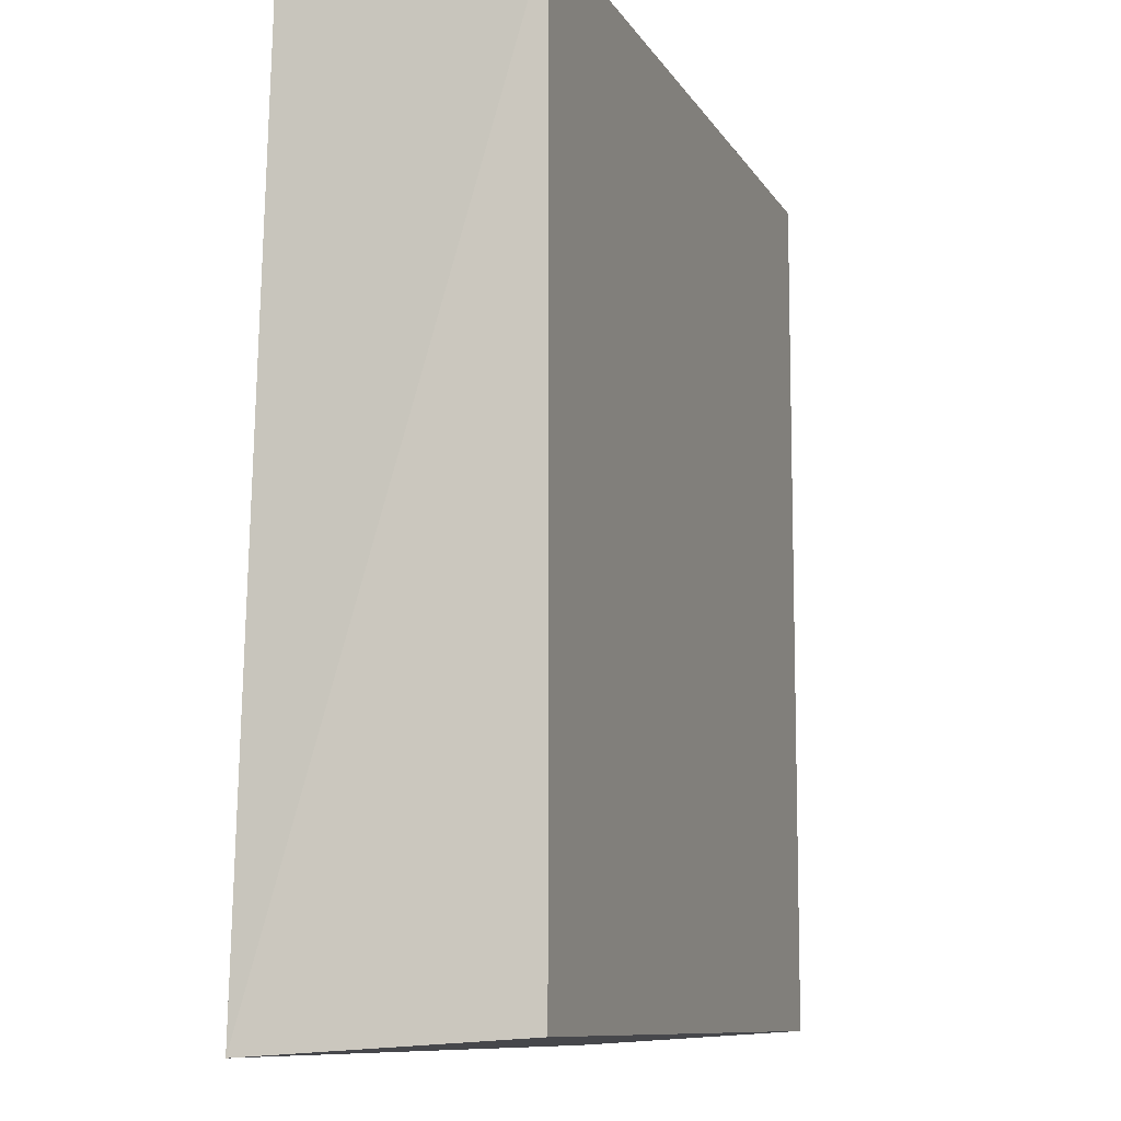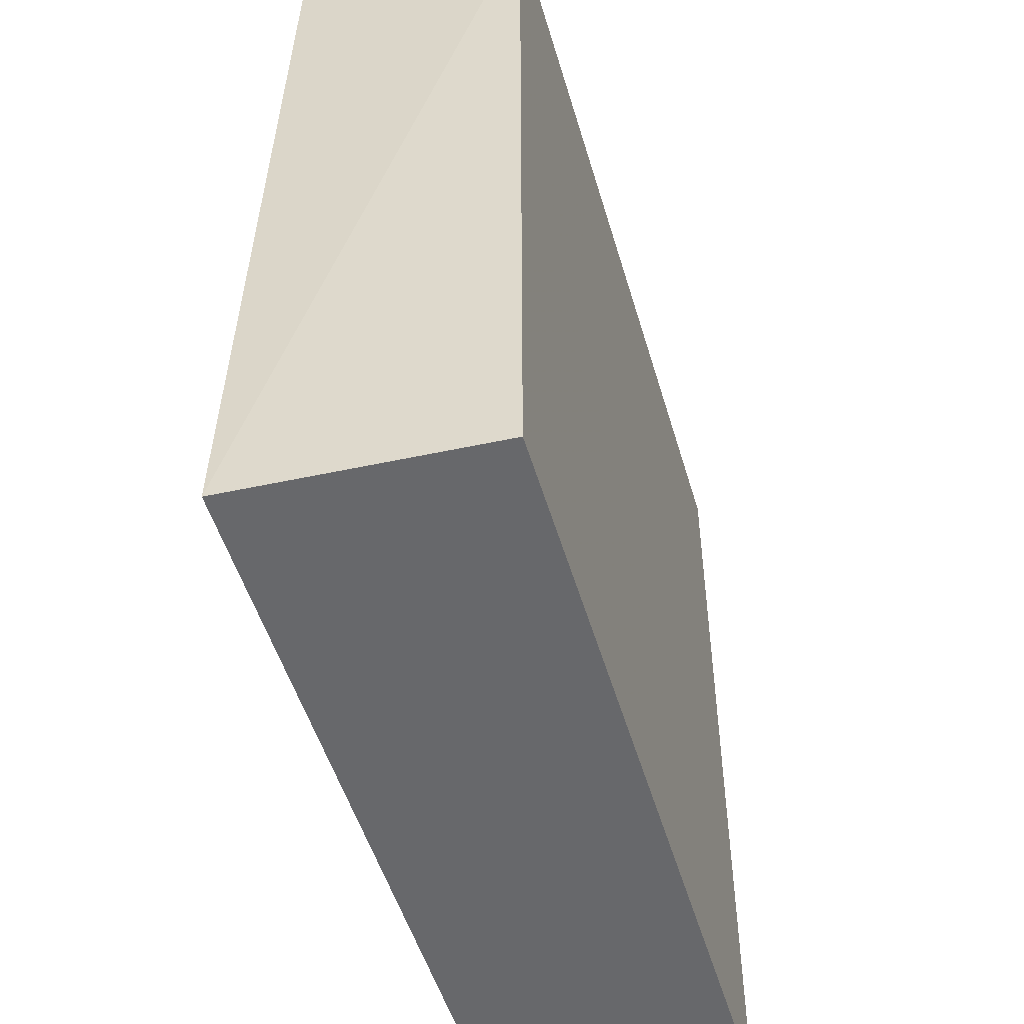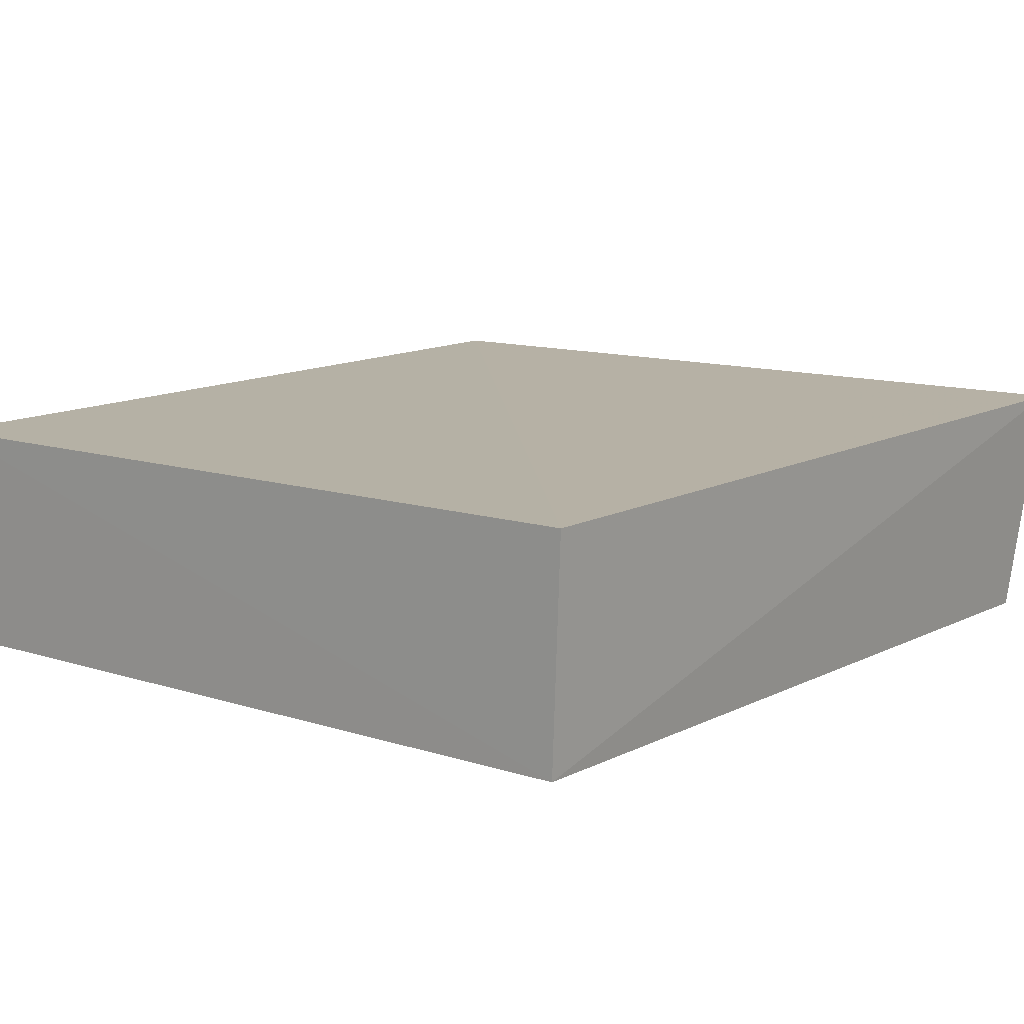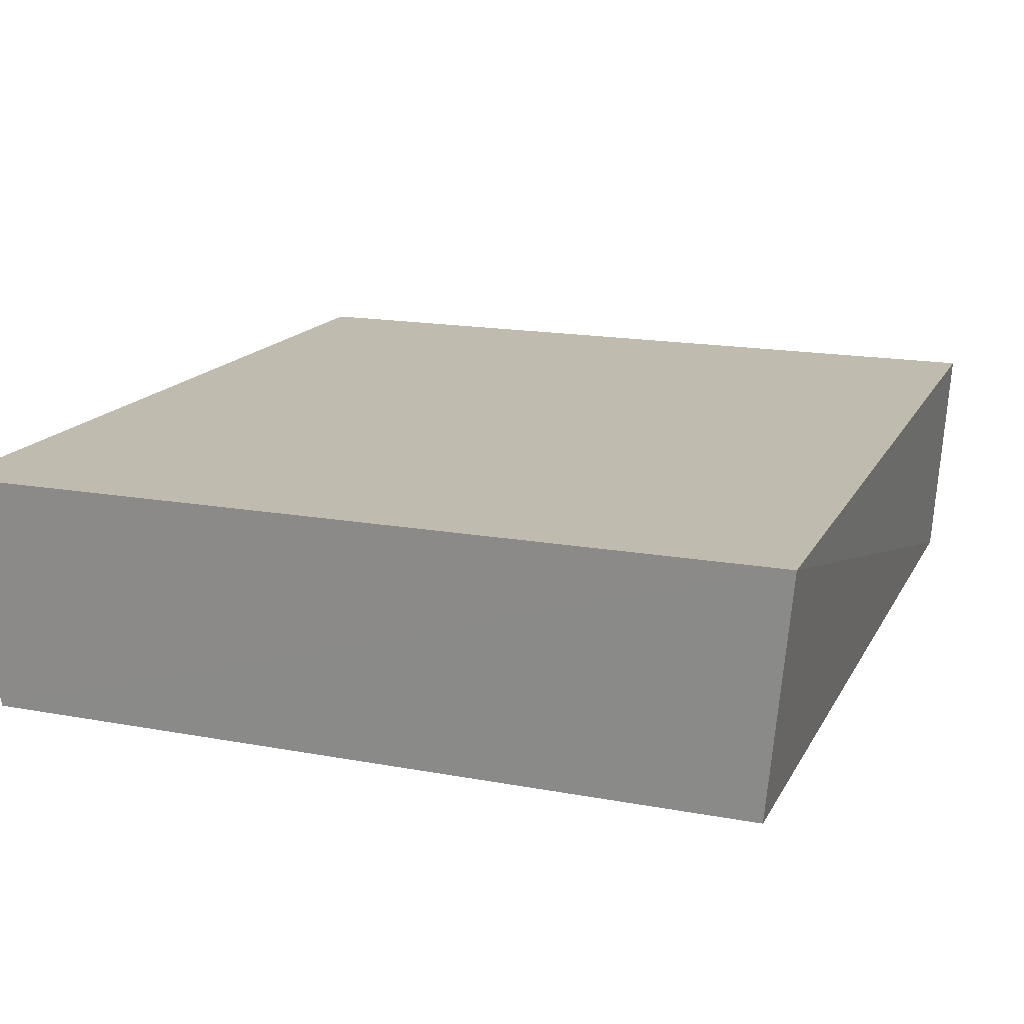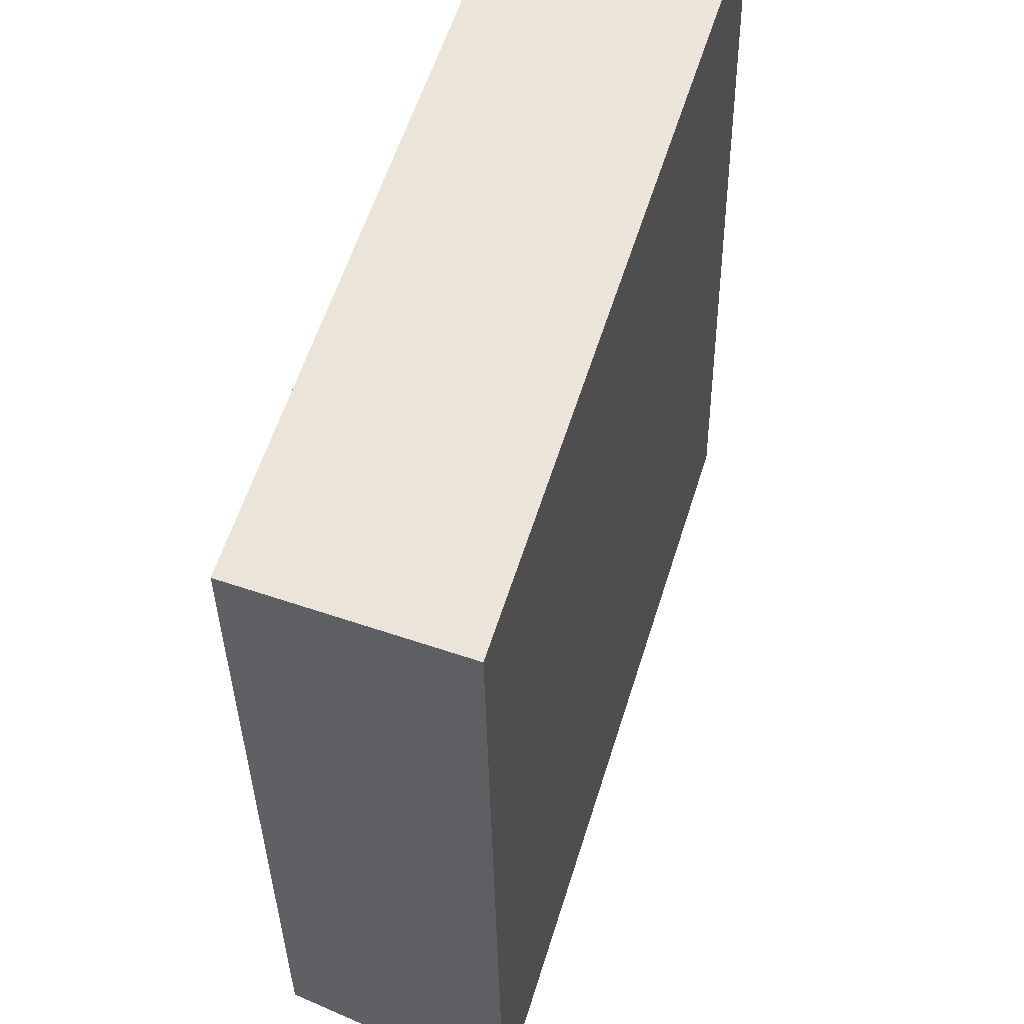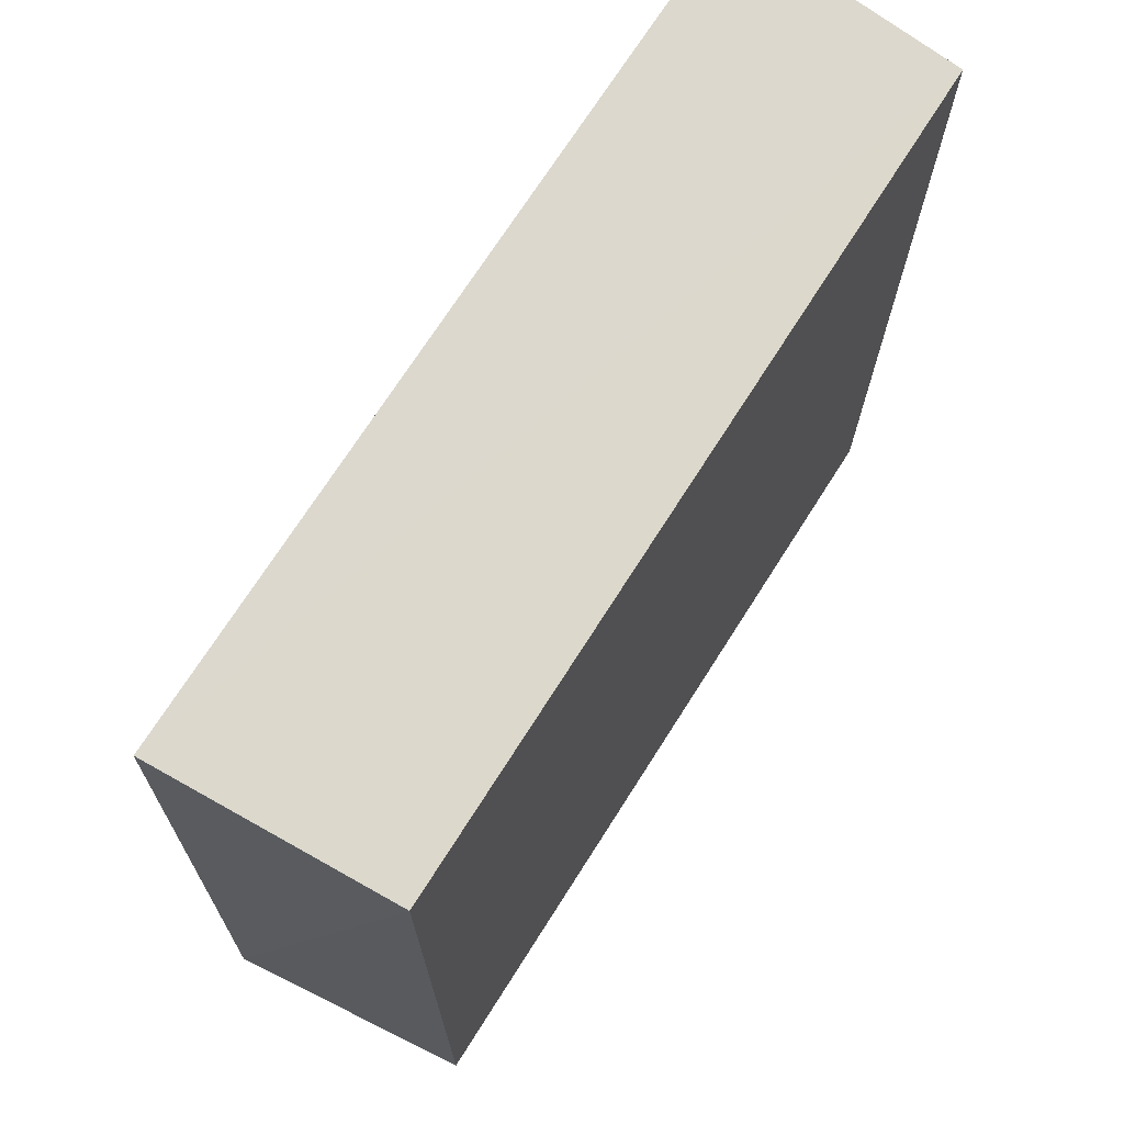
<metadata>
{"format":"obj","ext":"obj","renderer":"f3d","projection":"perspective","resolution":1024,"background":"white","views":[{"elev":-9.8,"azim":-71.4,"up":"+Z"},{"elev":-51.2,"azim":-73.8,"up":"+Z"},{"elev":10.9,"azim":38.9,"up":"+Y"},{"elev":17.4,"azim":-159.7,"up":"+Y"},{"elev":57.1,"azim":106.9,"up":"+Z"},{"elev":72.0,"azim":-57.6,"up":"+Z"}]}
</metadata>
<code>
v 0.1762 0.1714 0.1439
v 0.1762 0.1714 -0.2348
v 0.1882 0.2785 -0.2416
v -0.1782 0.2721 0.1474
v -0.1723 0.1714 -0.2348
v 0.1824 0.2707 0.1471
v -0.1723 0.1714 0.1439
v -0.1832 0.2805 -0.2419
f 1 2 3
f 5 2 1
f 6 1 3
f 6 4 1
f 7 5 1
f 7 1 4
f 8 3 2
f 8 2 5
f 8 6 3
f 8 4 6
f 8 7 4
f 8 5 7

</code>
